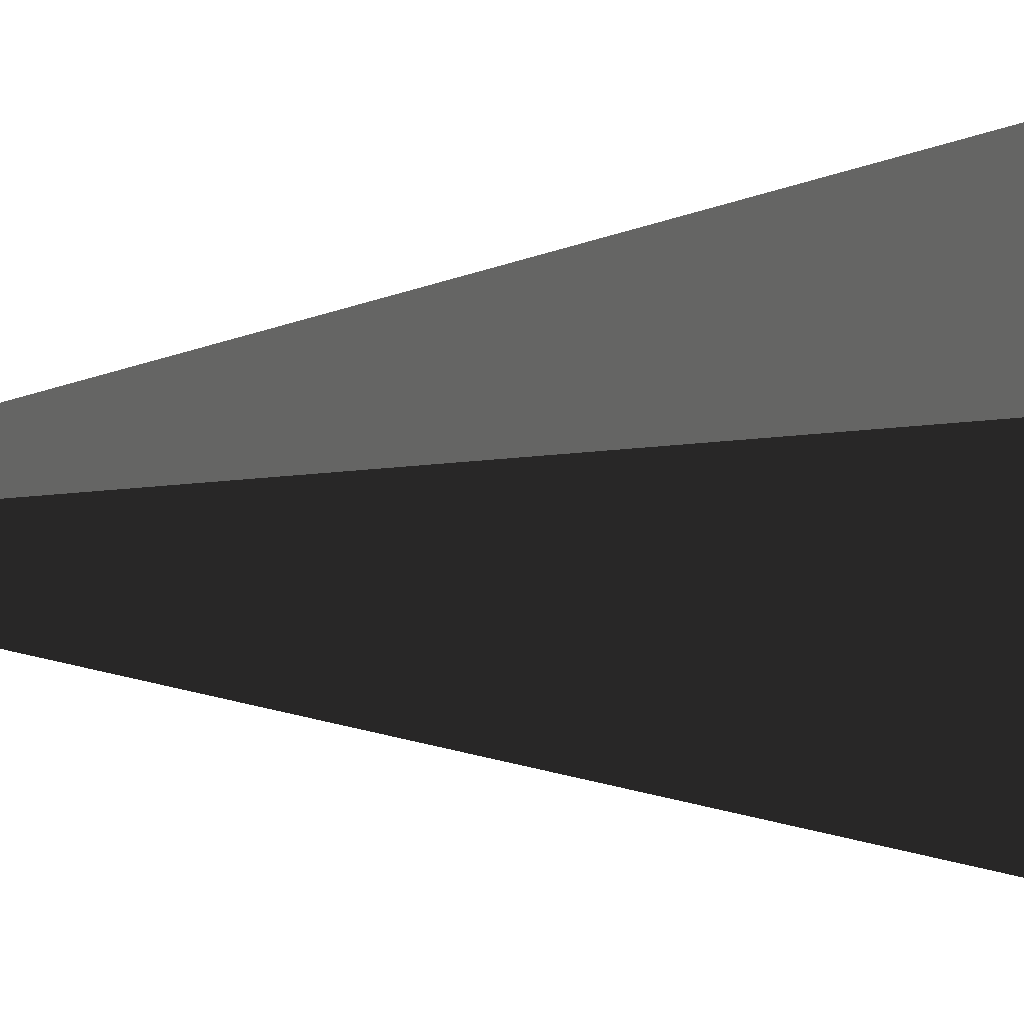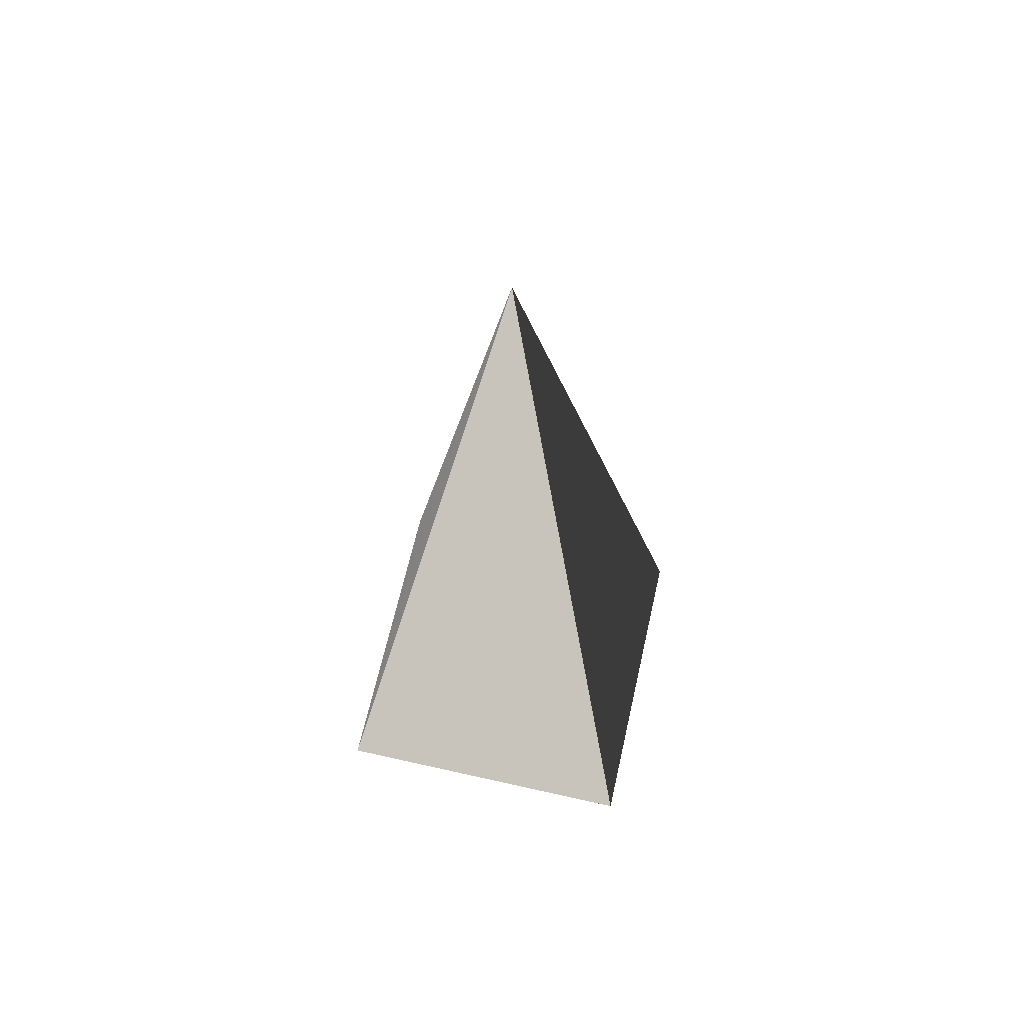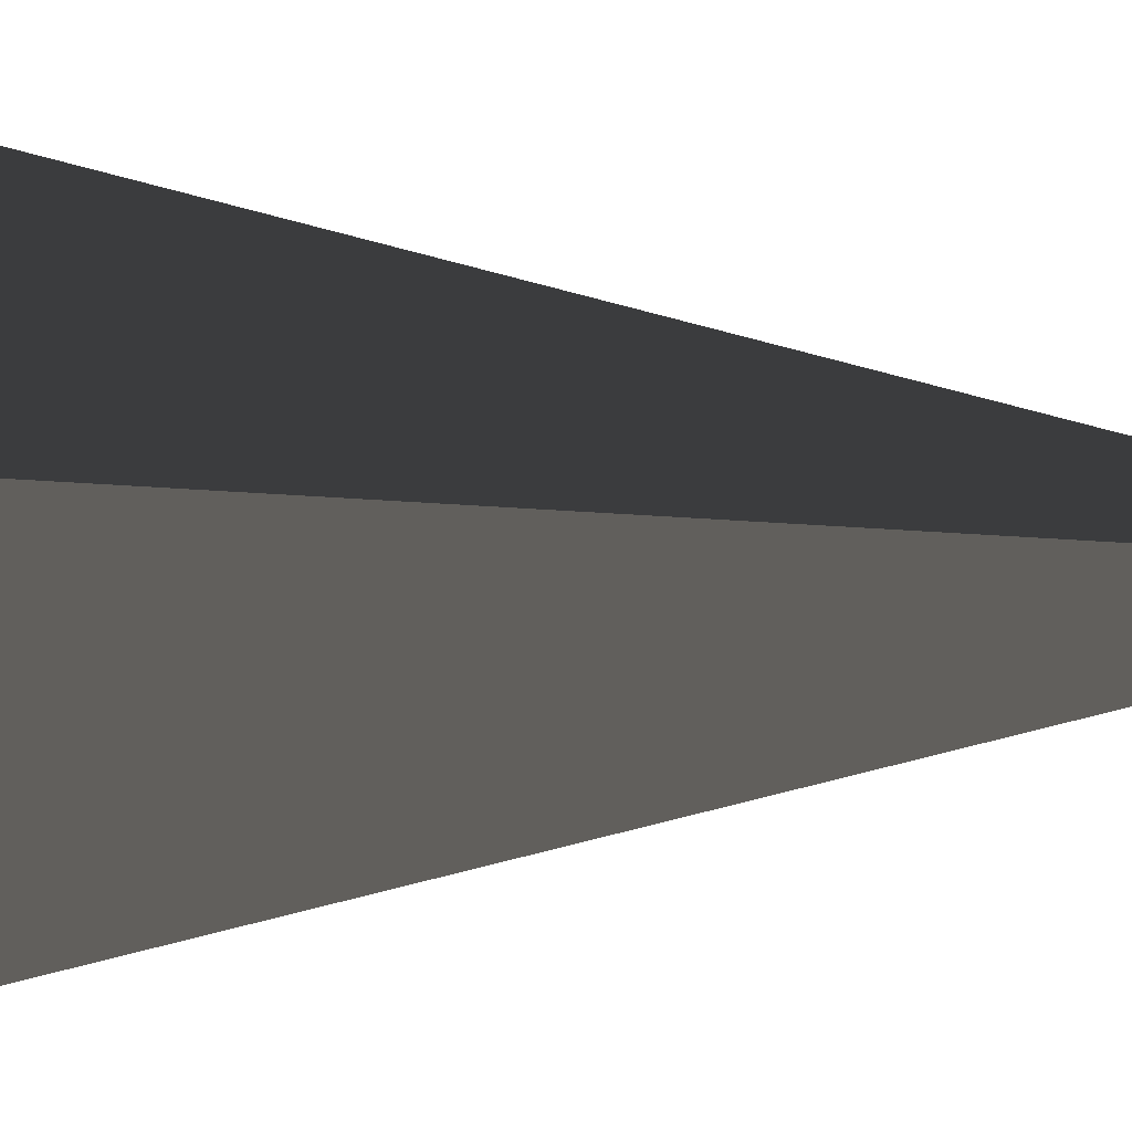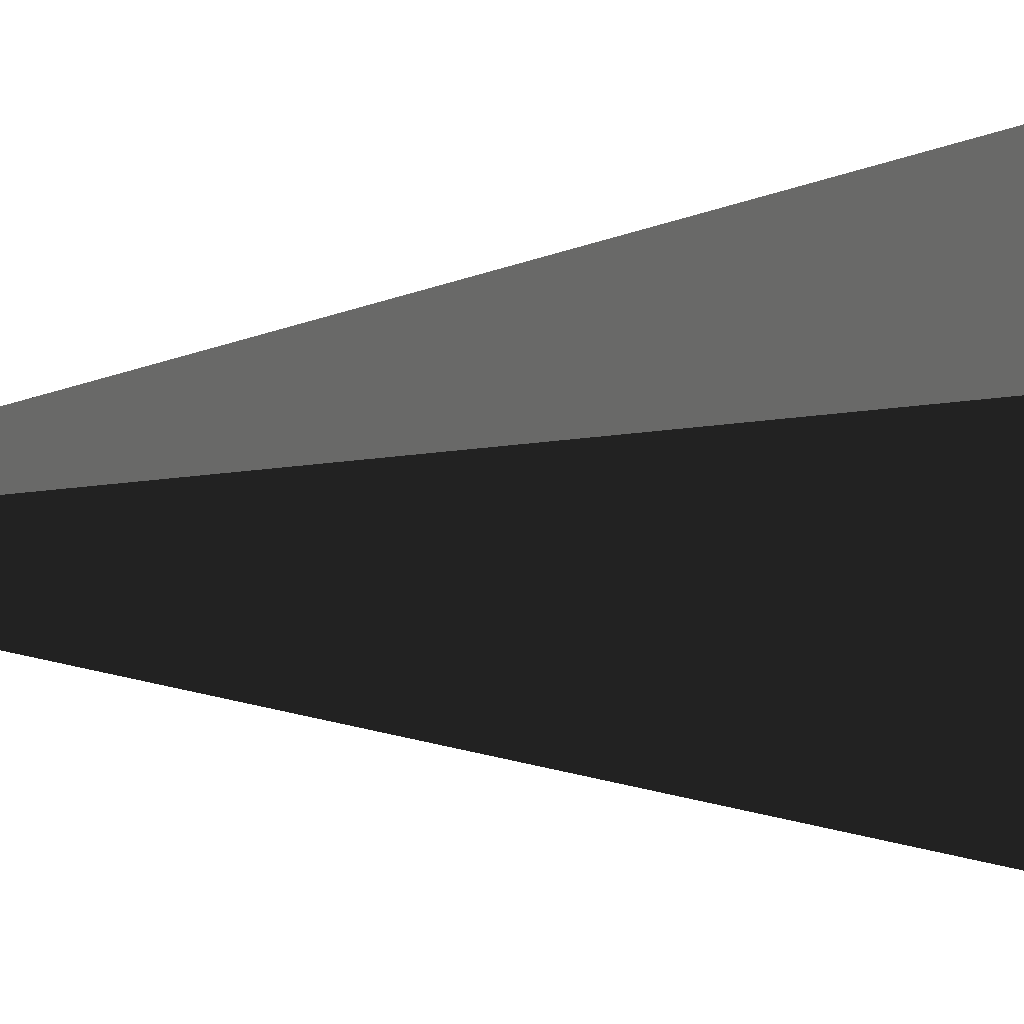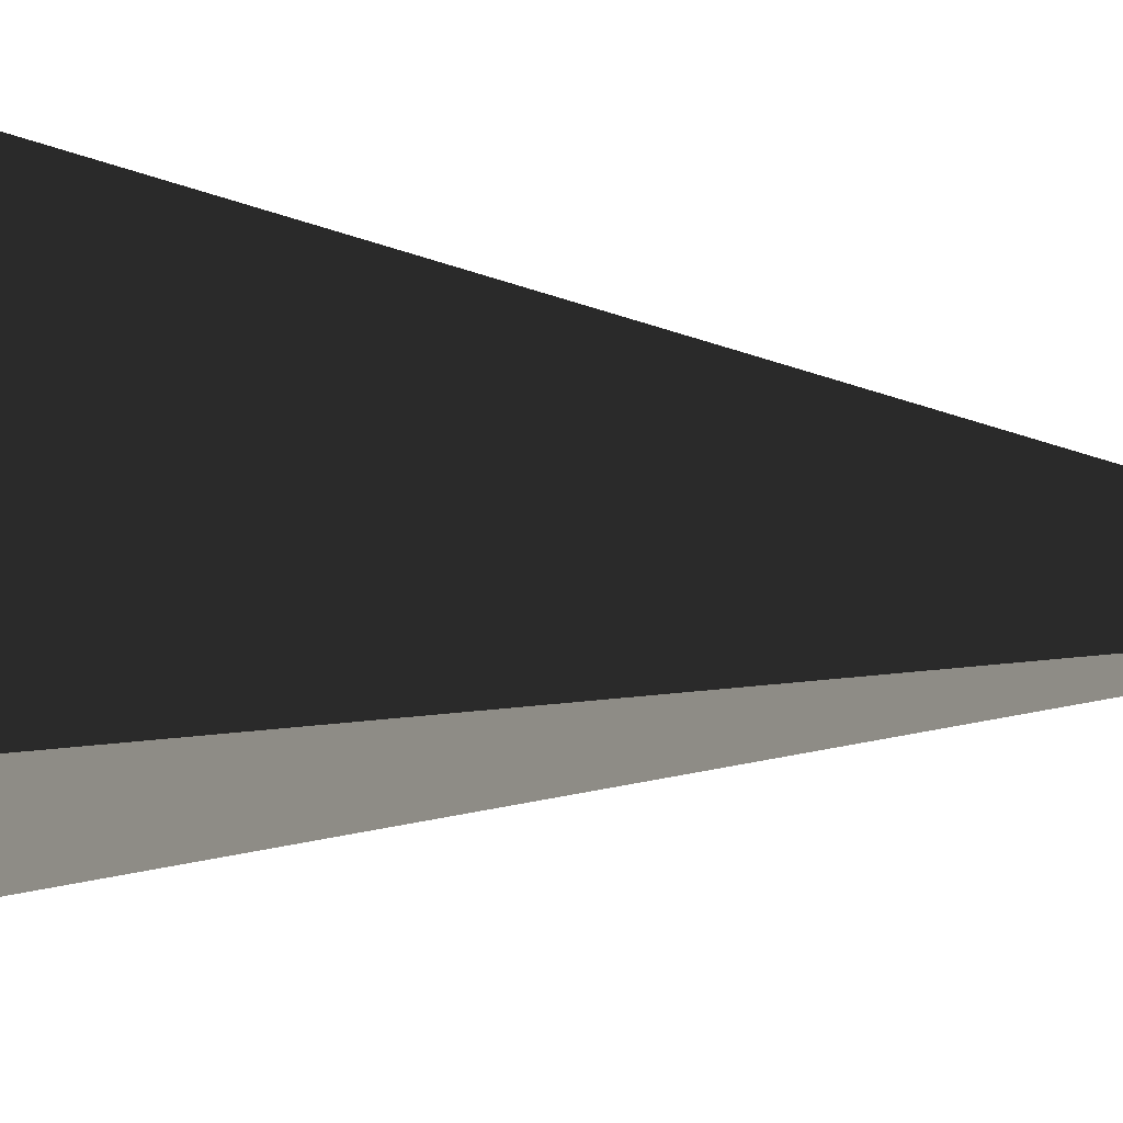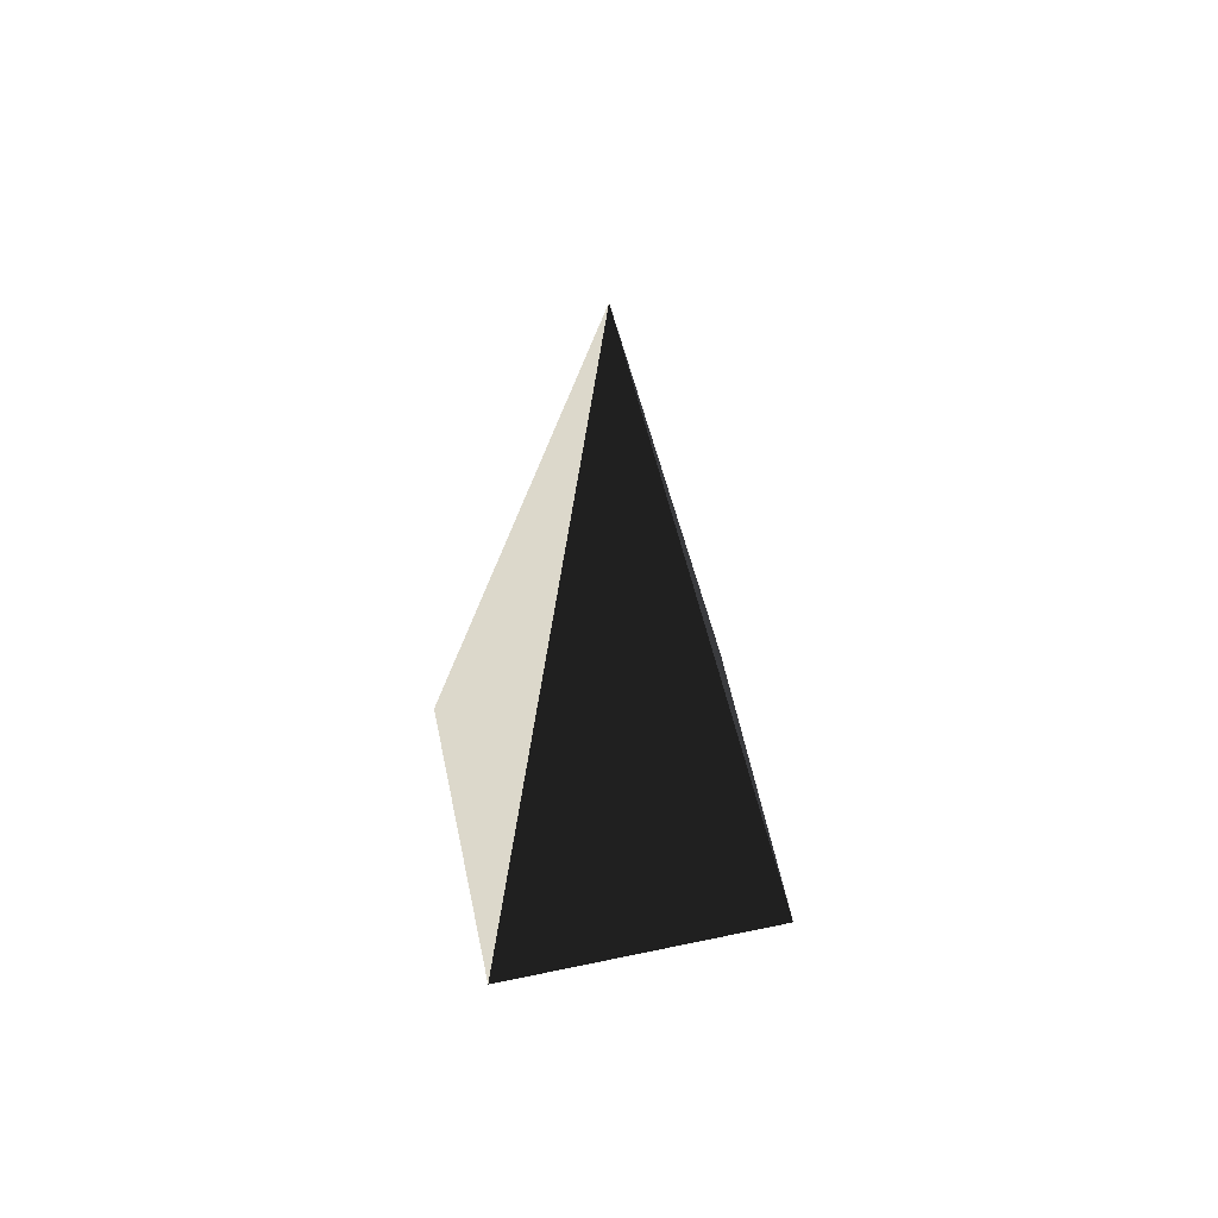
<metadata>
{"format":"obj","ext":"obj","renderer":"f3d","projection":"perspective","resolution":1024,"background":"white","views":[{"elev":33.4,"azim":87.3,"up":"+Y"},{"elev":65.1,"azim":-167.2,"up":"+Z"},{"elev":-55.6,"azim":-90.5,"up":"+Y"},{"elev":30.5,"azim":86.5,"up":"+Y"},{"elev":-17.1,"azim":-98.9,"up":"+Y"},{"elev":60.8,"azim":-102.1,"up":"+Z"}]}
</metadata>
<code>
v -5.965 -5.965 -11.43
v -5.965 5.965 -11.43
v 4.136e-06 1.157e-05 21.53
v -5.965 5.965 -11.43
v 5.965 5.965 -11.43
v 4.136e-06 1.157e-05 21.53
v 5.965 5.965 -11.43
v 5.965 -5.965 -11.43
v 4.136e-06 1.157e-05 21.53
v 5.965 -5.965 -11.43
v -5.965 -5.965 -11.43
v 4.136e-06 1.157e-05 21.53
v -5.965 5.965 -11.43
v -5.965 -5.965 -11.43
v 5.965 -5.965 -11.43
v 5.965 5.965 -11.43
g Cube_197_2573_655
f 1 3 2
f 4 6 5
f 7 9 8
f 10 12 11
f 13 15 14
f 13 16 15

</code>
